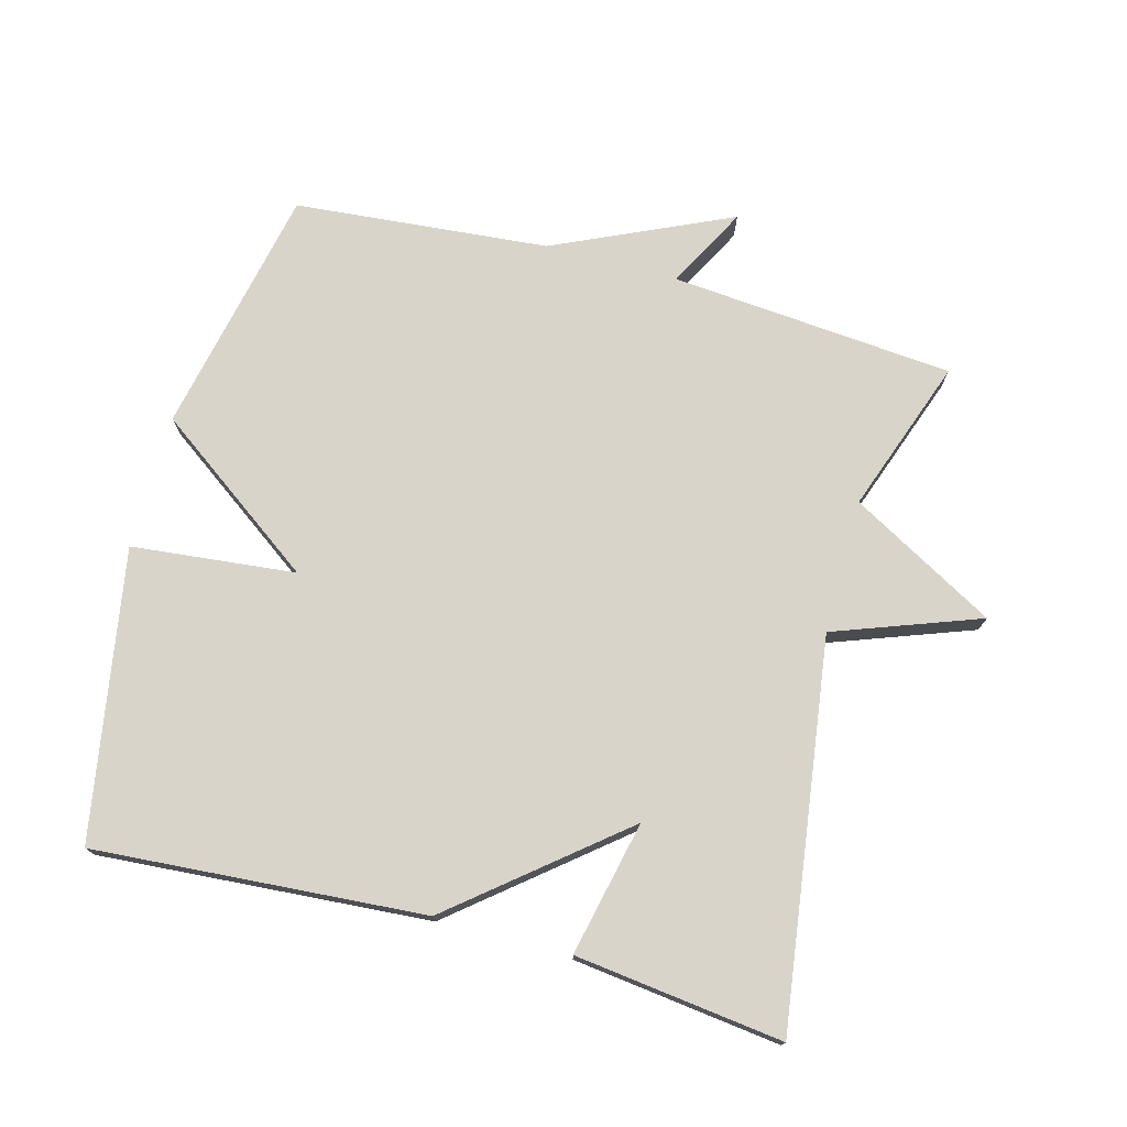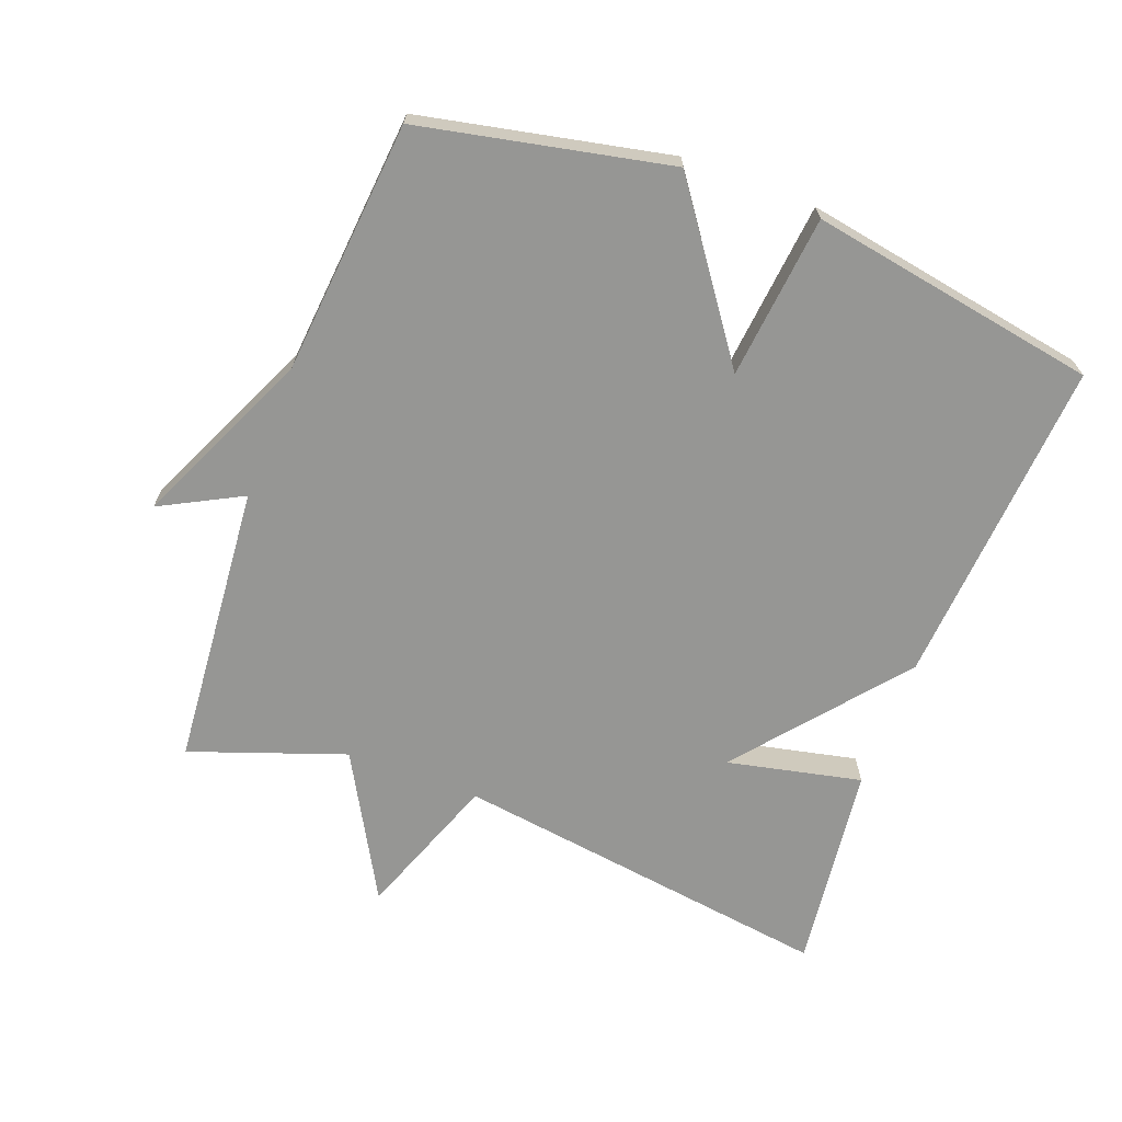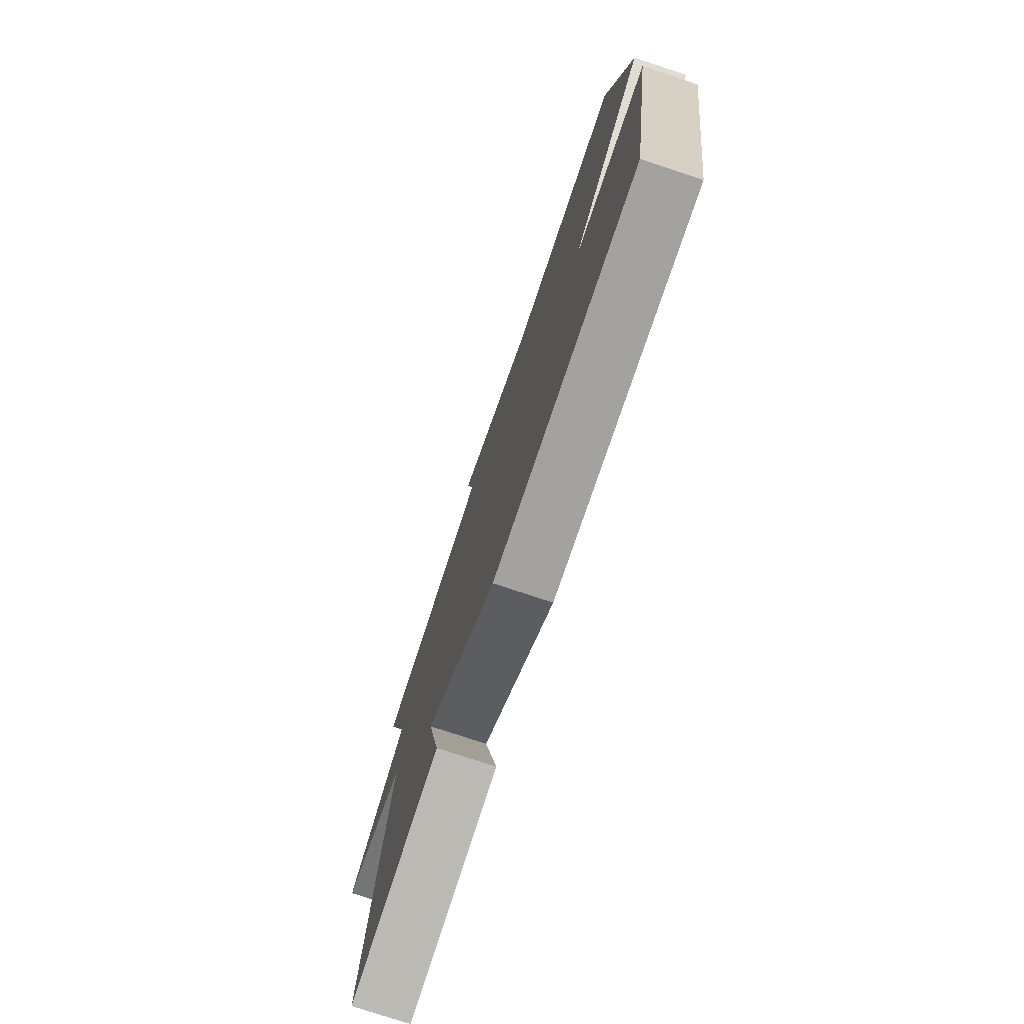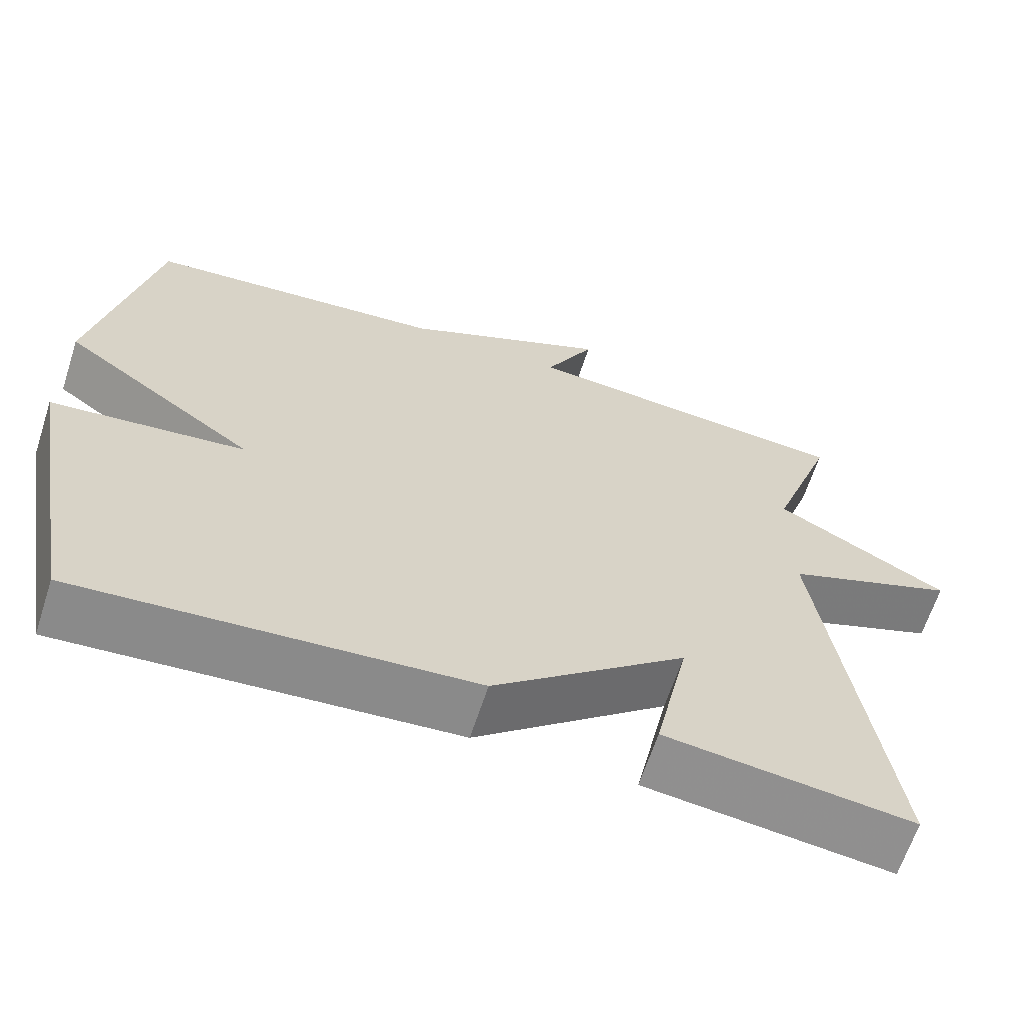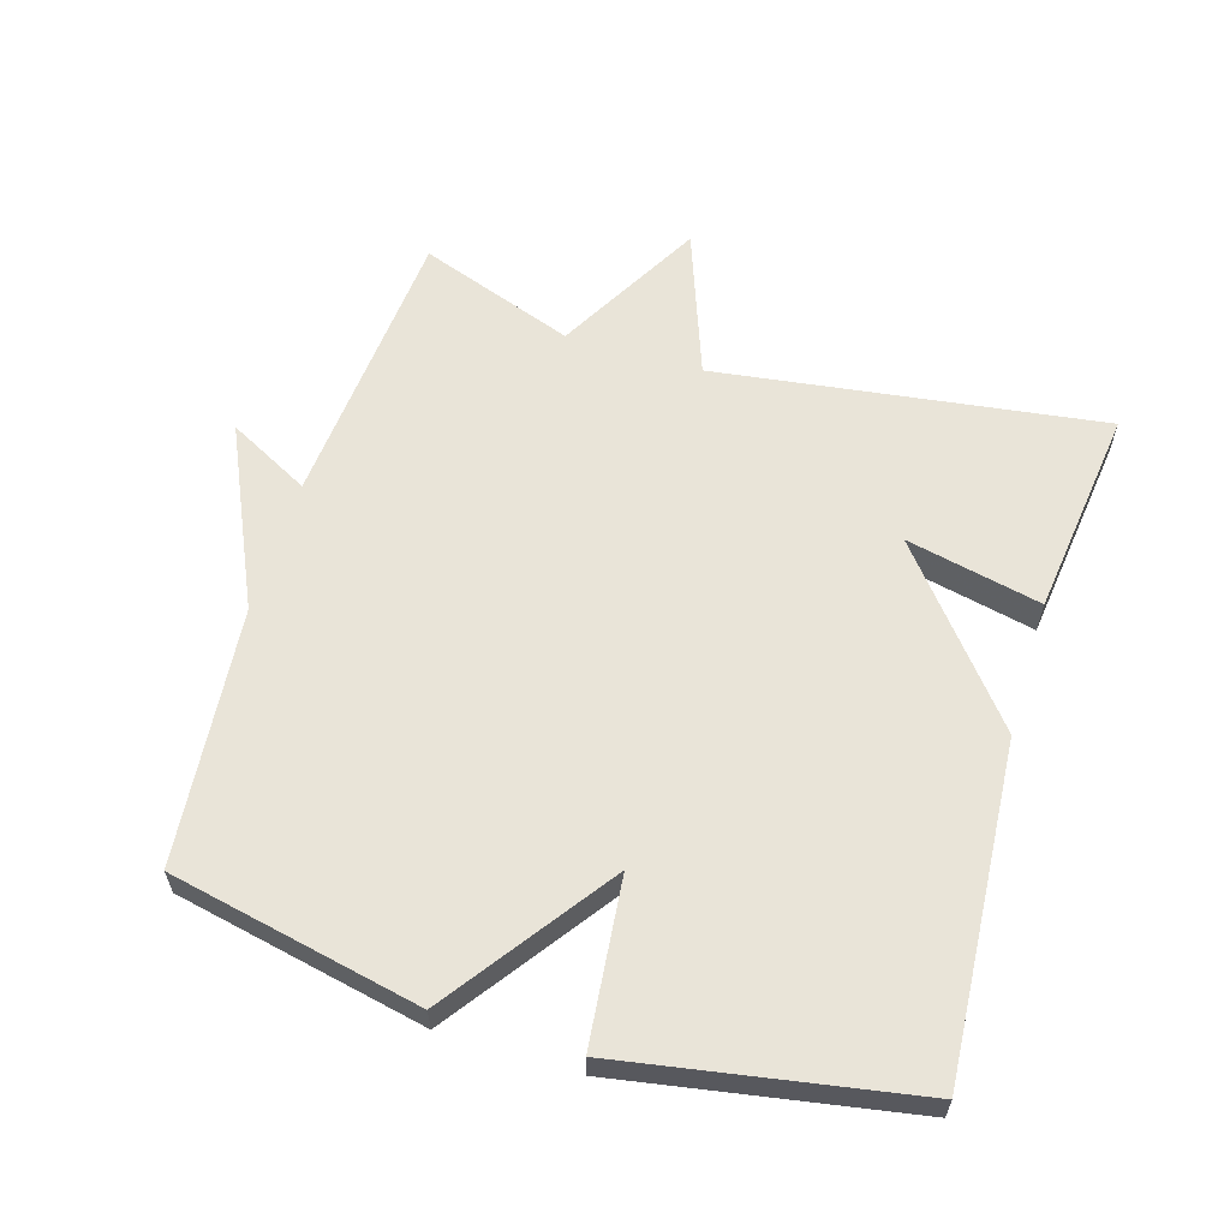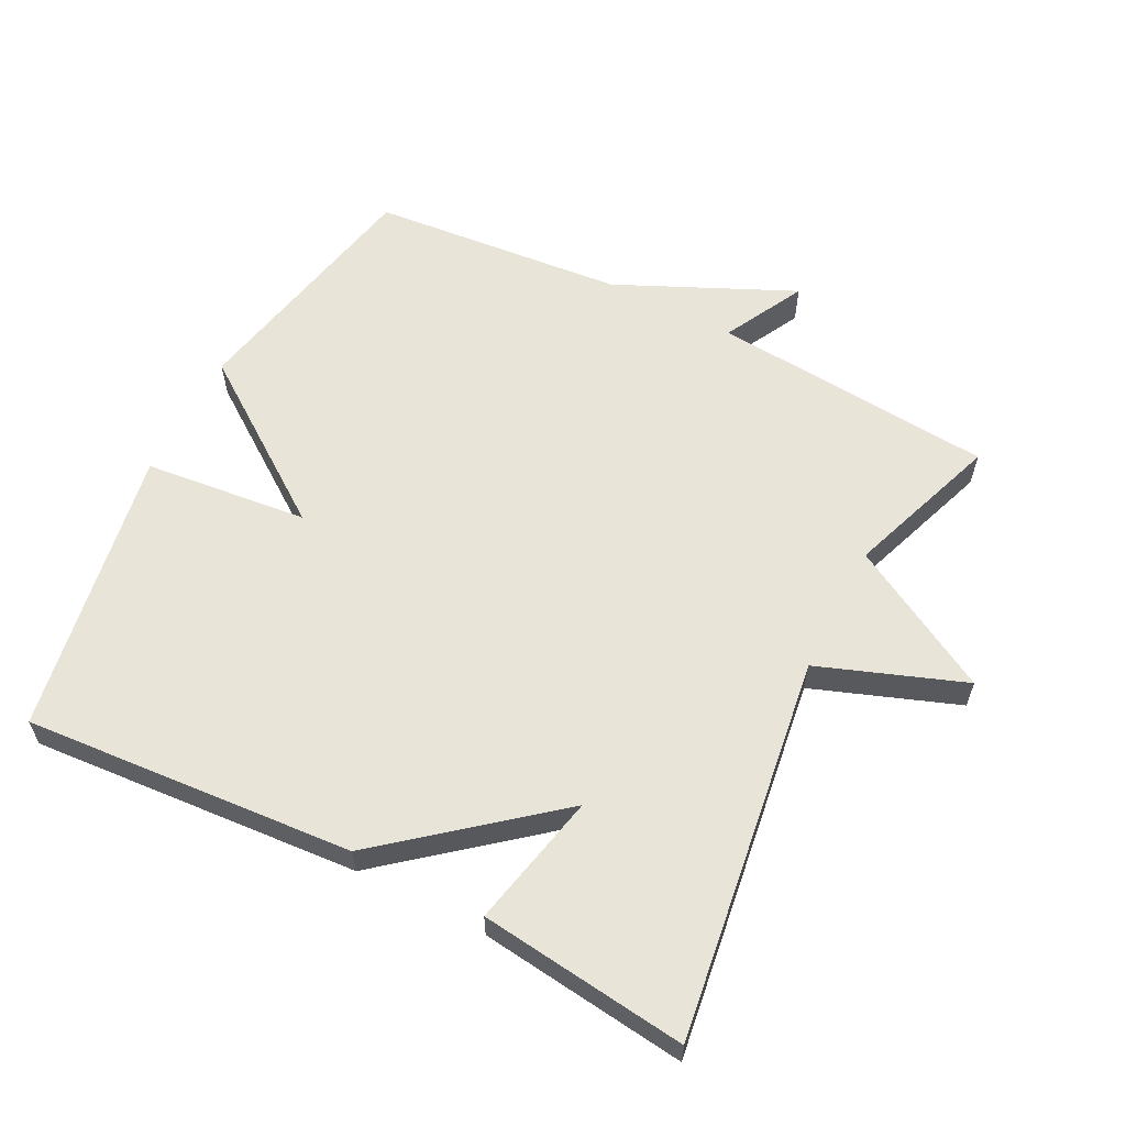
<metadata>
{"format":"obj","ext":"obj","renderer":"f3d","projection":"perspective","resolution":1024,"background":"white","views":[{"elev":74.8,"azim":-164.7,"up":"+Y"},{"elev":-67.7,"azim":69.5,"up":"+Y"},{"elev":-76.7,"azim":71.7,"up":"+Z"},{"elev":-64.4,"azim":162.0,"up":"+Z"},{"elev":60.7,"azim":107.0,"up":"+Y"},{"elev":60.1,"azim":-152.8,"up":"+Y"}]}
</metadata>
<code>
v -0.5 0.07 -0.5
v -0.419 0.07 0.07
v -0.635 0.07 0.15
v -0.419 0.07 0.27
v -0.5 0.07 0.5
v -0.078 0.07 0.535
v -0.141 0.07 0.656
v 0.122 0.07 0.535
v 0.5 0.07 0.5
v 0.576 0.07 0.129
v 0.332 0.07 -0.045
v 0.576 0.07 -0.071
v 0.5 0.07 -0.5
v 0.009 0.07 -0.463
v -0.234 0.07 -0.263
v -0.191 0.07 -0.463
v -0.5 0 -0.5
v -0.419 0 0.07
v -0.635 0 0.15
v -0.419 0 0.27
v -0.5 0 0.5
v -0.078 0 0.535
v -0.141 0 0.656
v 0.122 0 0.535
v 0.5 0 0.5
v 0.576 0 0.129
v 0.332 0 -0.045
v 0.576 0 -0.071
v 0.5 0 -0.5
v 0.009 0 -0.463
v -0.234 0 -0.263
v -0.191 0 -0.463
f 15 16 1 2
f 13 14 15
f 12 13 15
f 11 12 15
f 11 15 2
f 10 11 2
f 9 10 2
f 8 9 2
f 6 7 8
f 4 5 6 8
f 2 3 4 8
f 18 17 32 31
f 31 30 29
f 31 29 28
f 31 28 27
f 18 31 27
f 18 27 26
f 18 26 25
f 18 25 24
f 24 23 22
f 24 22 21 20
f 24 20 19 18
f 1 17 18 2
f 2 18 19 3
f 3 19 20 4
f 4 20 21 5
f 5 21 22 6
f 6 22 23 7
f 7 23 24 8
f 8 24 25 9
f 9 25 26 10
f 10 26 27 11
f 11 27 28 12
f 12 28 29 13
f 13 29 30 14
f 14 30 31 15
f 15 31 32 16
f 16 32 17 1

</code>
